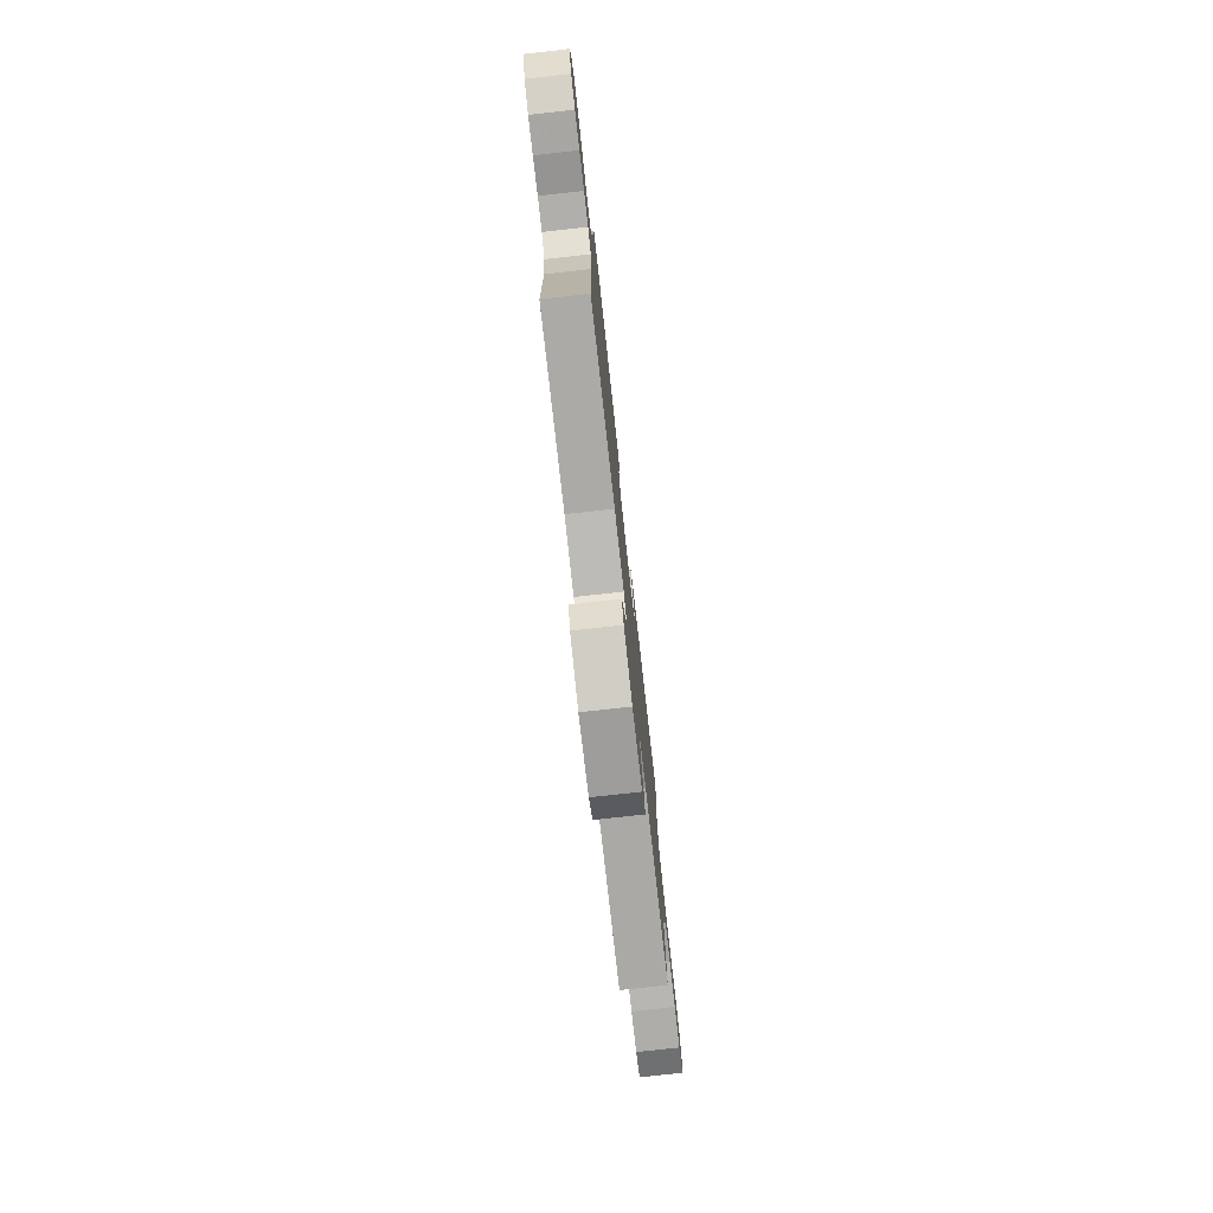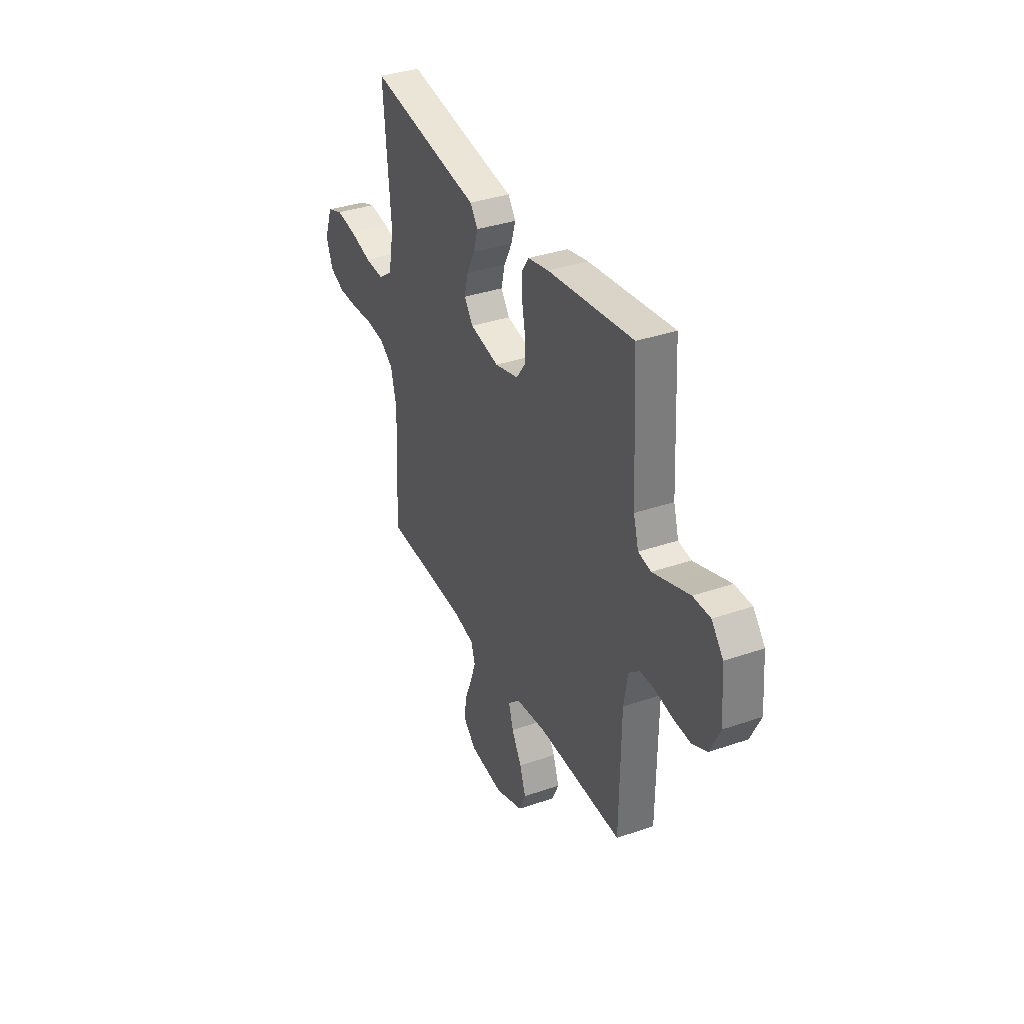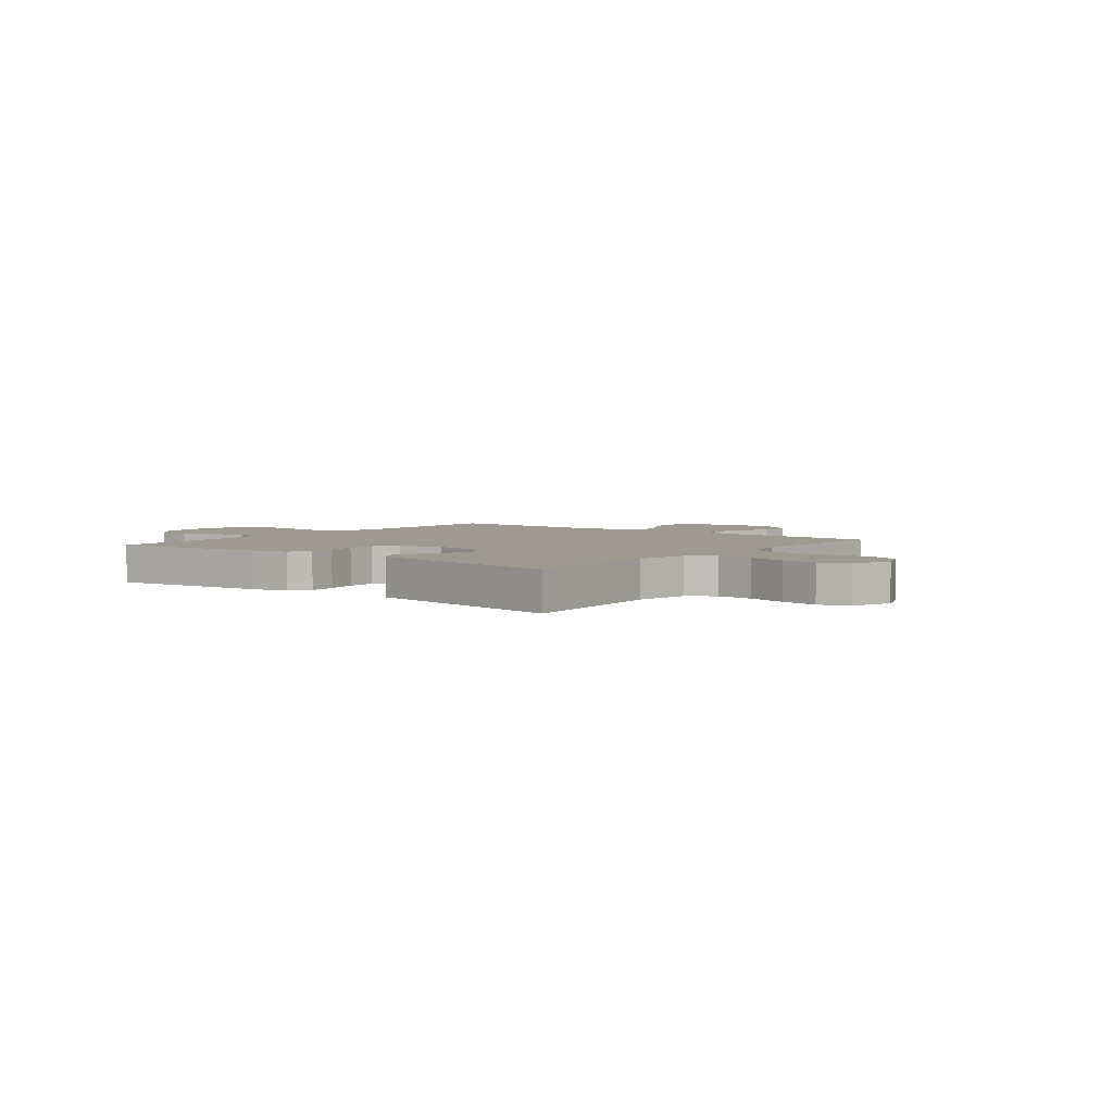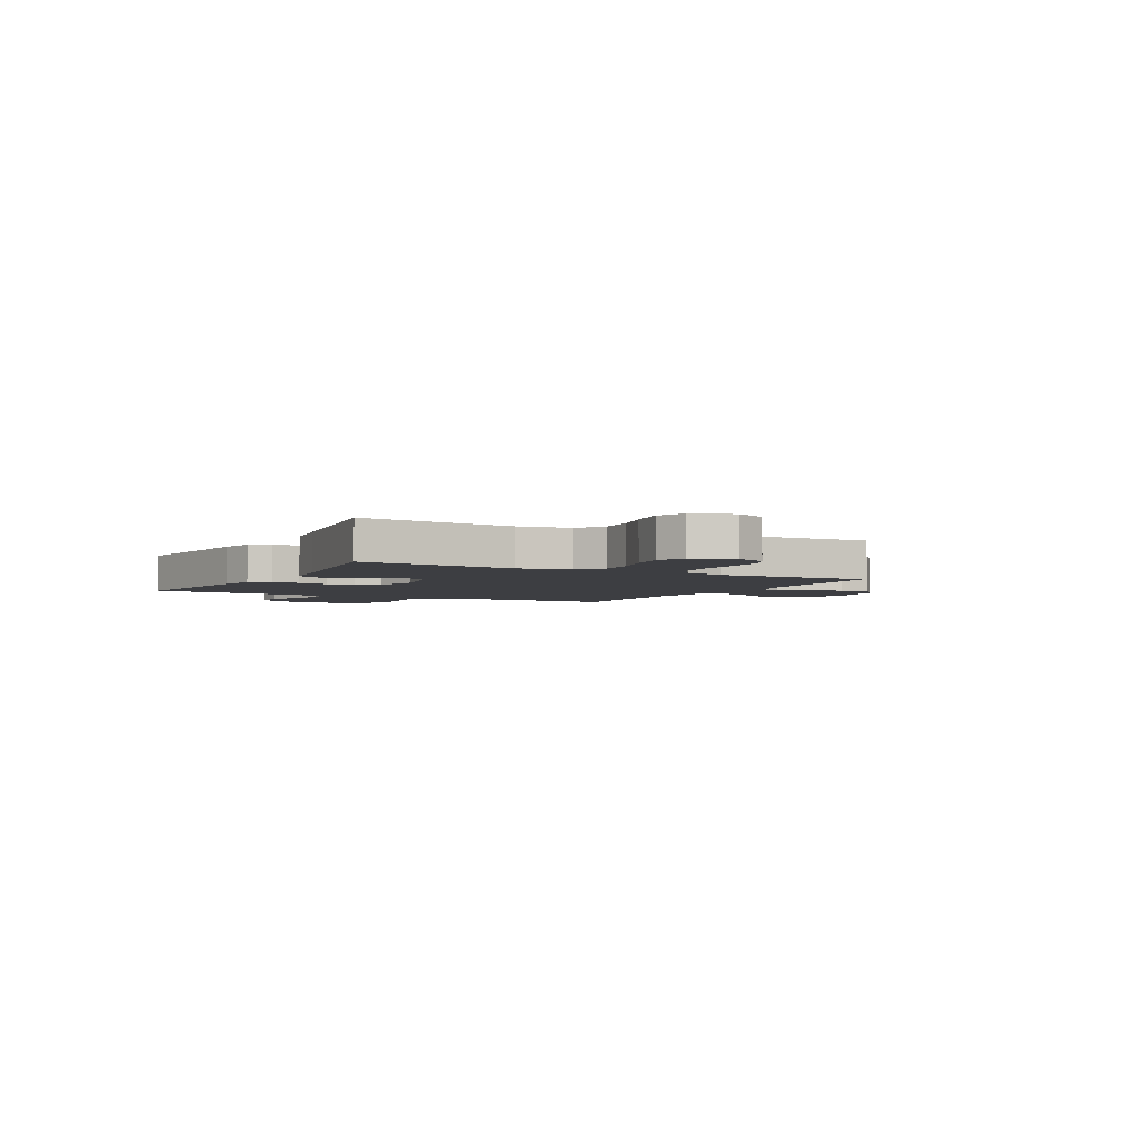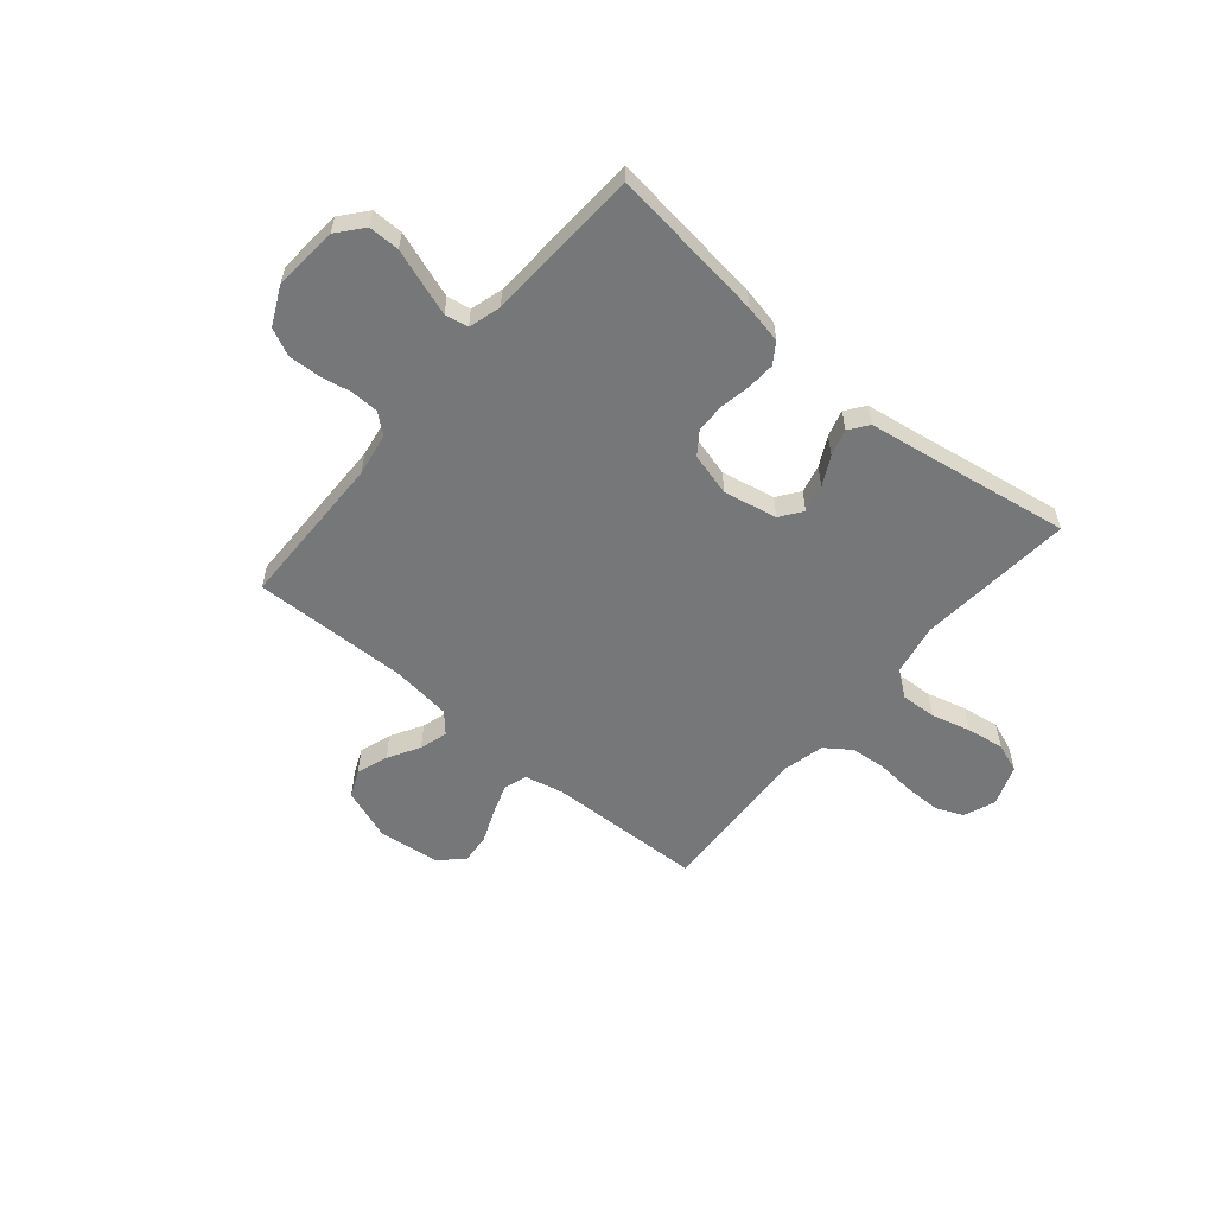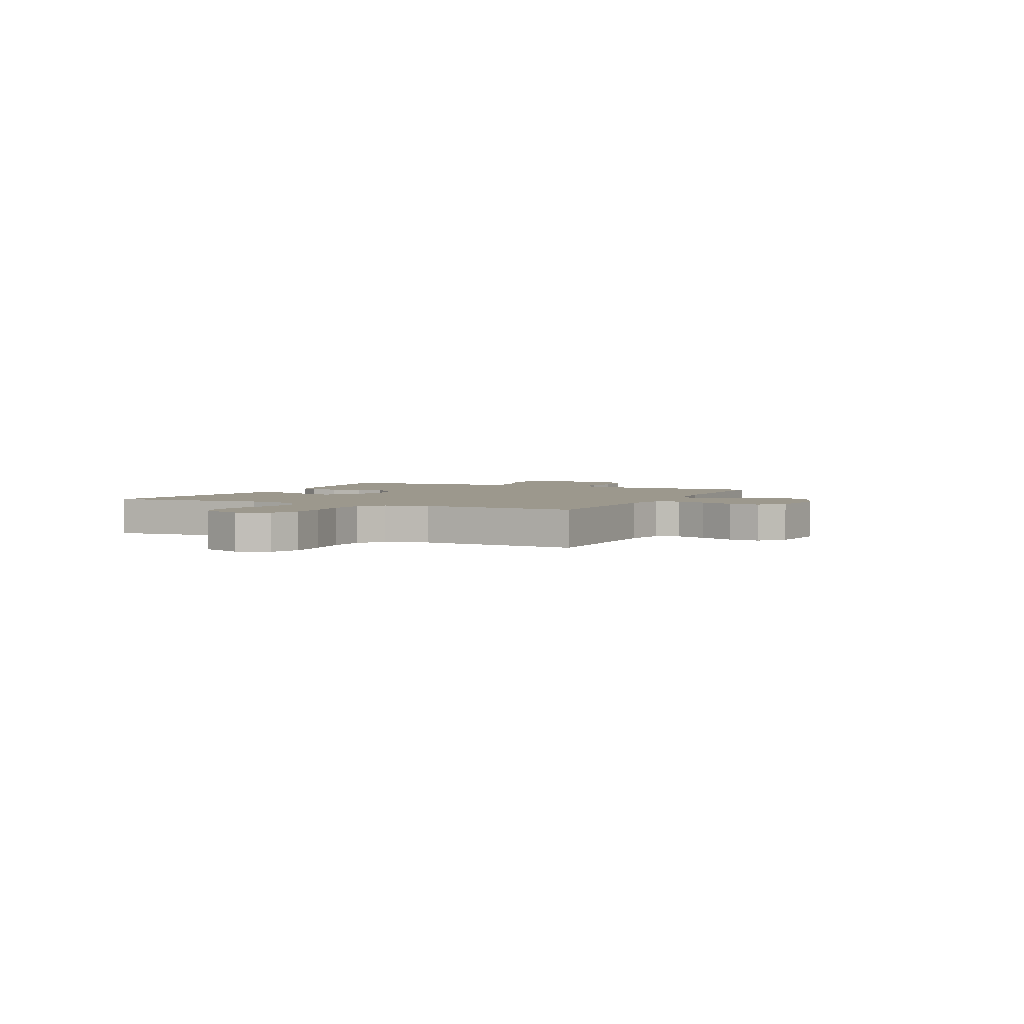
<metadata>
{"format":"obj","ext":"obj","renderer":"f3d","projection":"perspective","resolution":1024,"background":"white","views":[{"elev":-77.2,"azim":-83.7,"up":"+Z"},{"elev":35.7,"azim":-114.5,"up":"+Z"},{"elev":3.9,"azim":38.2,"up":"+Y"},{"elev":-3.6,"azim":61.3,"up":"+Y"},{"elev":-57.1,"azim":-40.1,"up":"+Y"},{"elev":3.0,"azim":115.3,"up":"+Y"}]}
</metadata>
<code>
v -0.5 0.07 0.5
v -0.2 0.07 0.463
v -0.127 0.07 0.448
v -0.101 0.07 0.409
v -0.104 0.07 0.356
v -0.115 0.07 0.296
v -0.114 0.07 0.24
v -0.083 0.07 0.197
v 0 0.07 0.175
v 0.103 0.07 0.196
v 0.134 0.07 0.238
v 0.121 0.07 0.292
v 0.092 0.07 0.348
v 0.077 0.07 0.399
v 0.104 0.07 0.436
v 0.2 0.07 0.451
v 0.5 0.07 0.5
v 0.474 0.07 0.2
v 0.493 0.07 0.1
v 0.543 0.07 0.064
v 0.611 0.07 0.068
v 0.687 0.07 0.088
v 0.759 0.07 0.099
v 0.815 0.07 0.078
v 0.844 0.07 0
v 0.82 0.07 -0.061
v 0.767 0.07 -0.083
v 0.697 0.07 -0.083
v 0.622 0.07 -0.077
v 0.554 0.07 -0.083
v 0.505 0.07 -0.118
v 0.485 0.07 -0.2
v 0.5 0.07 -0.5
v 0.2 0.07 -0.51
v 0.125 0.07 -0.527
v 0.111 0.07 -0.571
v 0.131 0.07 -0.63
v 0.158 0.07 -0.695
v 0.163 0.07 -0.753
v 0.119 0.07 -0.795
v 0 0.07 -0.809
v -0.1 0.07 -0.773
v -0.123 0.07 -0.721
v -0.102 0.07 -0.66
v -0.067 0.07 -0.599
v -0.051 0.07 -0.545
v -0.085 0.07 -0.507
v -0.2 0.07 -0.493
v -0.5 0.07 -0.5
v -0.504 0.07 -0.2
v -0.518 0.07 -0.117
v -0.556 0.07 -0.085
v -0.61 0.07 -0.084
v -0.671 0.07 -0.095
v -0.731 0.07 -0.098
v -0.783 0.07 -0.073
v -0.818 0.07 0
v -0.808 0.07 0.125
v -0.767 0.07 0.174
v -0.707 0.07 0.174
v -0.641 0.07 0.151
v -0.579 0.07 0.13
v -0.534 0.07 0.138
v -0.516 0.07 0.2
v -0.5 0 0.5
v -0.2 0 0.463
v -0.127 0 0.448
v -0.101 0 0.409
v -0.104 0 0.356
v -0.115 0 0.296
v -0.114 0 0.24
v -0.083 0 0.197
v 0 0 0.175
v 0.103 0 0.196
v 0.134 0 0.238
v 0.121 0 0.292
v 0.092 0 0.348
v 0.077 0 0.399
v 0.104 0 0.436
v 0.2 0 0.451
v 0.5 0 0.5
v 0.474 0 0.2
v 0.493 0 0.1
v 0.543 0 0.064
v 0.611 0 0.068
v 0.687 0 0.088
v 0.759 0 0.099
v 0.815 0 0.078
v 0.844 0 0
v 0.82 0 -0.061
v 0.767 0 -0.083
v 0.697 0 -0.083
v 0.622 0 -0.077
v 0.554 0 -0.083
v 0.505 0 -0.118
v 0.485 0 -0.2
v 0.5 0 -0.5
v 0.2 0 -0.51
v 0.125 0 -0.527
v 0.111 0 -0.571
v 0.131 0 -0.63
v 0.158 0 -0.695
v 0.163 0 -0.753
v 0.119 0 -0.795
v 0 0 -0.809
v -0.1 0 -0.773
v -0.123 0 -0.721
v -0.102 0 -0.66
v -0.067 0 -0.599
v -0.051 0 -0.545
v -0.085 0 -0.507
v -0.2 0 -0.493
v -0.5 0 -0.5
v -0.504 0 -0.2
v -0.518 0 -0.117
v -0.556 0 -0.085
v -0.61 0 -0.084
v -0.671 0 -0.095
v -0.731 0 -0.098
v -0.783 0 -0.073
v -0.818 0 0
v -0.808 0 0.125
v -0.767 0 0.174
v -0.707 0 0.174
v -0.641 0 0.151
v -0.579 0 0.13
v -0.534 0 0.138
v -0.516 0 0.2
f 58 59 60 61
f 58 61 62
f 57 58 62
f 56 57 62 63
f 53 54 55 56
f 52 53 56 63
f 48 49 50
f 47 48 50 51
f 42 43 44 45
f 42 45 46
f 41 42 46
f 40 41 46
f 37 38 39 40
f 36 37 40 46
f 35 36 46 47
f 32 33 34
f 31 32 34 35
f 26 27 28 29
f 24 25 26 29
f 24 29 30
f 21 22 23 24
f 20 21 24 30
f 19 20 30 31
f 16 17 18
f 12 13 14 15
f 11 12 15 16
f 3 4 5 6
f 3 6 7
f 64 1 2 3
f 64 3 7
f 51 52 63 64
f 51 64 7 8
f 47 51 8 9
f 35 47 9 10
f 31 35 10 11
f 18 19 31
f 11 16 18 31
f 125 124 123 122
f 126 125 122
f 126 122 121
f 127 126 121 120
f 120 119 118 117
f 127 120 117 116
f 114 113 112
f 115 114 112 111
f 109 108 107 106
f 110 109 106
f 110 106 105
f 110 105 104
f 104 103 102 101
f 110 104 101 100
f 111 110 100 99
f 98 97 96
f 99 98 96 95
f 93 92 91 90
f 93 90 89 88
f 94 93 88
f 88 87 86 85
f 94 88 85 84
f 95 94 84 83
f 82 81 80
f 79 78 77 76
f 80 79 76 75
f 70 69 68 67
f 71 70 67
f 67 66 65 128
f 71 67 128
f 128 127 116 115
f 72 71 128 115
f 73 72 115 111
f 74 73 111 99
f 75 74 99 95
f 95 83 82
f 95 82 80 75
f 1 65 66 2
f 2 66 67 3
f 3 67 68 4
f 4 68 69 5
f 5 69 70 6
f 6 70 71 7
f 7 71 72 8
f 8 72 73 9
f 9 73 74 10
f 10 74 75 11
f 11 75 76 12
f 12 76 77 13
f 13 77 78 14
f 14 78 79 15
f 15 79 80 16
f 16 80 81 17
f 17 81 82 18
f 18 82 83 19
f 19 83 84 20
f 20 84 85 21
f 21 85 86 22
f 22 86 87 23
f 23 87 88 24
f 24 88 89 25
f 25 89 90 26
f 26 90 91 27
f 27 91 92 28
f 28 92 93 29
f 29 93 94 30
f 30 94 95 31
f 31 95 96 32
f 32 96 97 33
f 33 97 98 34
f 34 98 99 35
f 35 99 100 36
f 36 100 101 37
f 37 101 102 38
f 38 102 103 39
f 39 103 104 40
f 40 104 105 41
f 41 105 106 42
f 42 106 107 43
f 43 107 108 44
f 44 108 109 45
f 45 109 110 46
f 46 110 111 47
f 47 111 112 48
f 48 112 113 49
f 49 113 114 50
f 50 114 115 51
f 51 115 116 52
f 52 116 117 53
f 53 117 118 54
f 54 118 119 55
f 55 119 120 56
f 56 120 121 57
f 57 121 122 58
f 58 122 123 59
f 59 123 124 60
f 60 124 125 61
f 61 125 126 62
f 62 126 127 63
f 63 127 128 64
f 64 128 65 1

</code>
